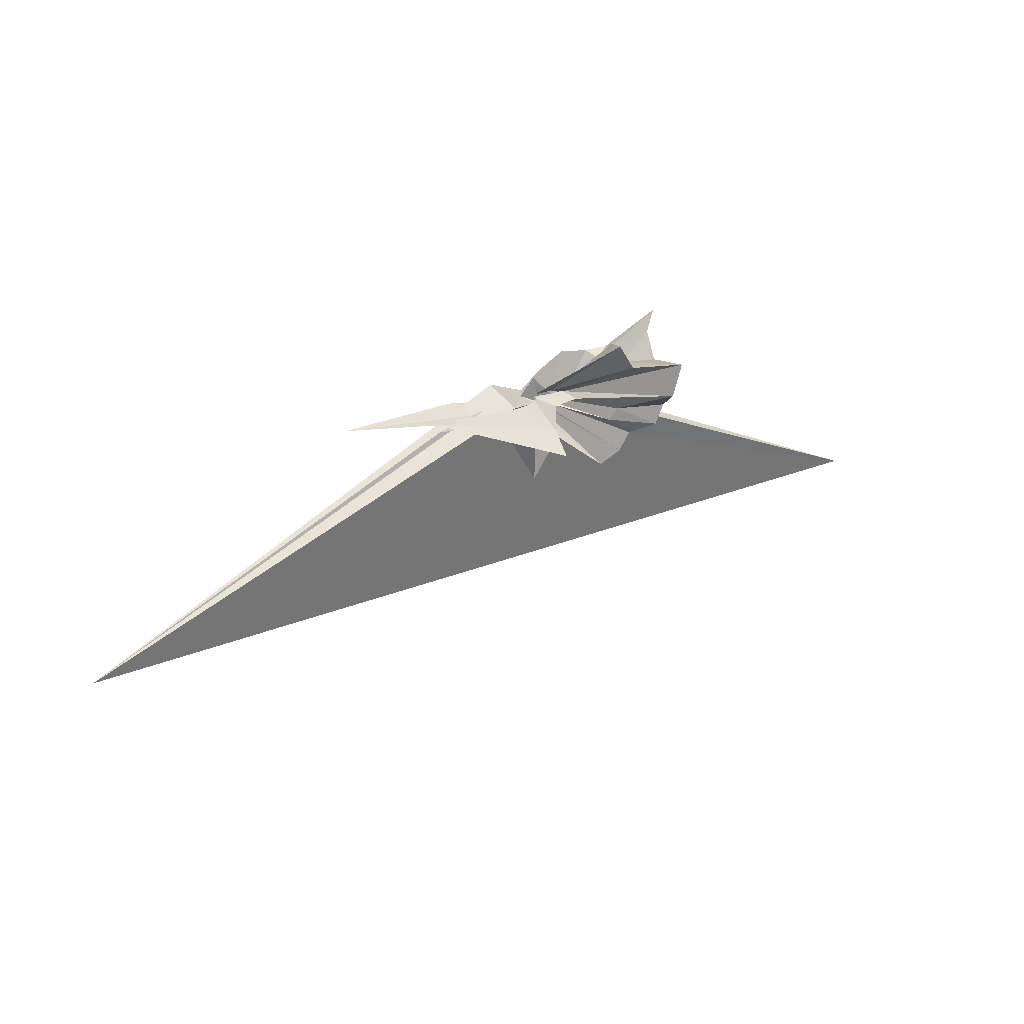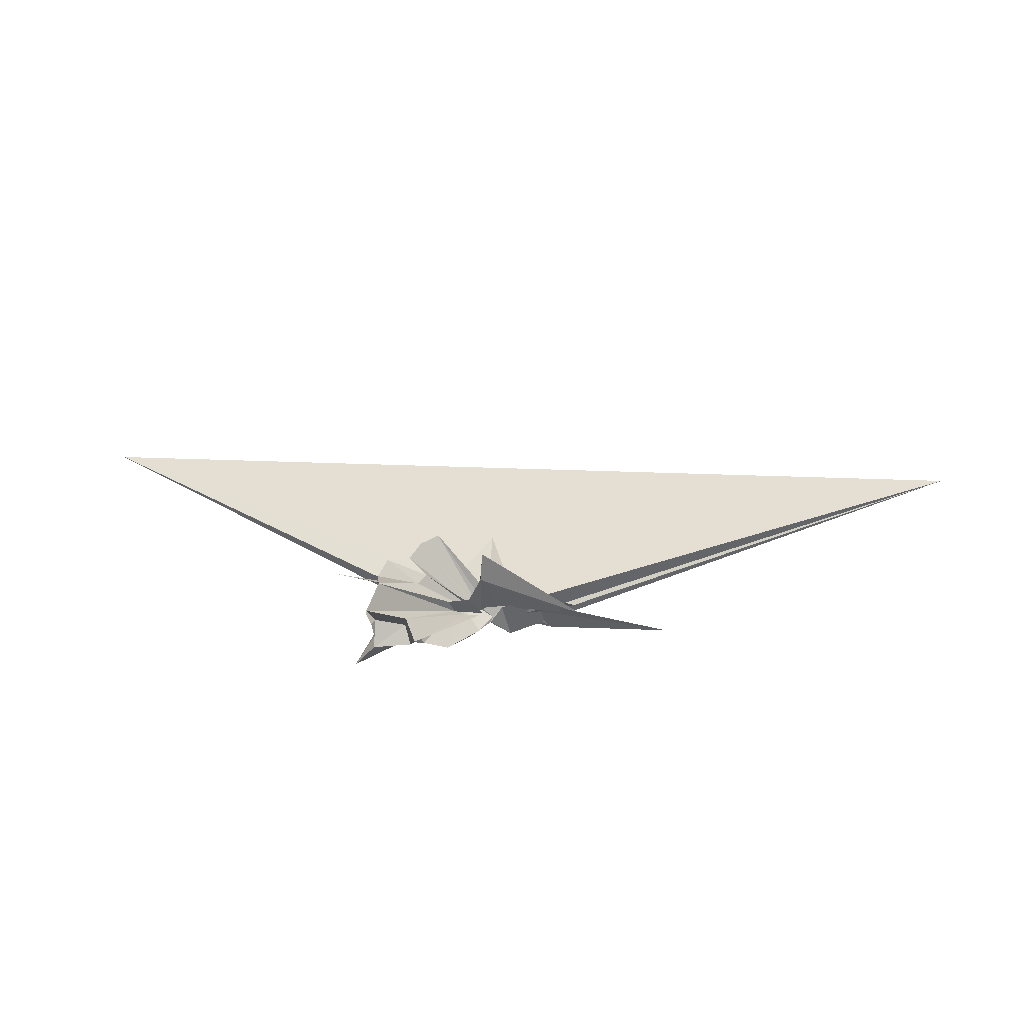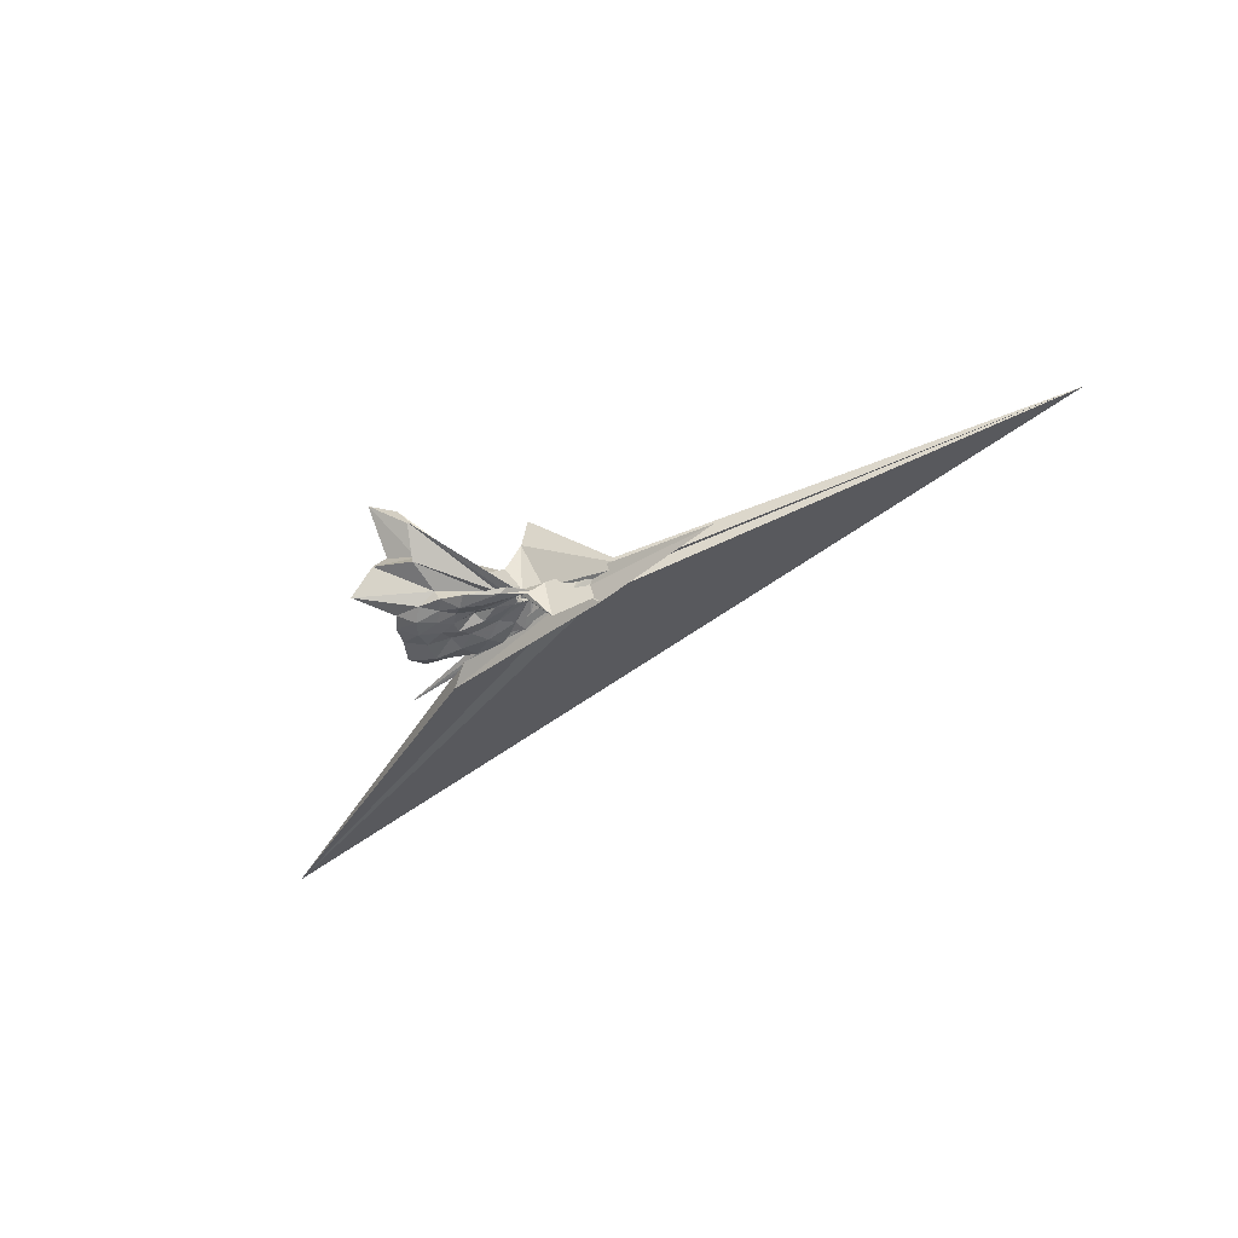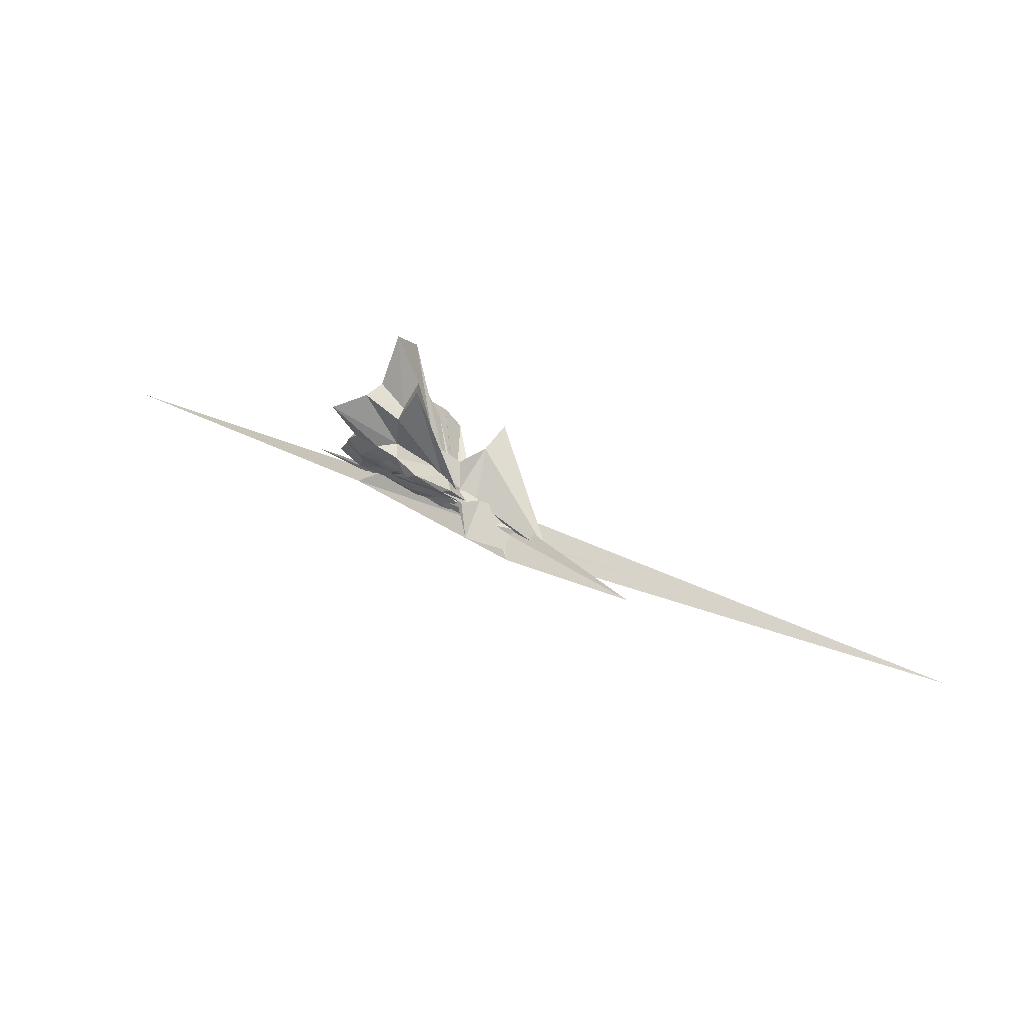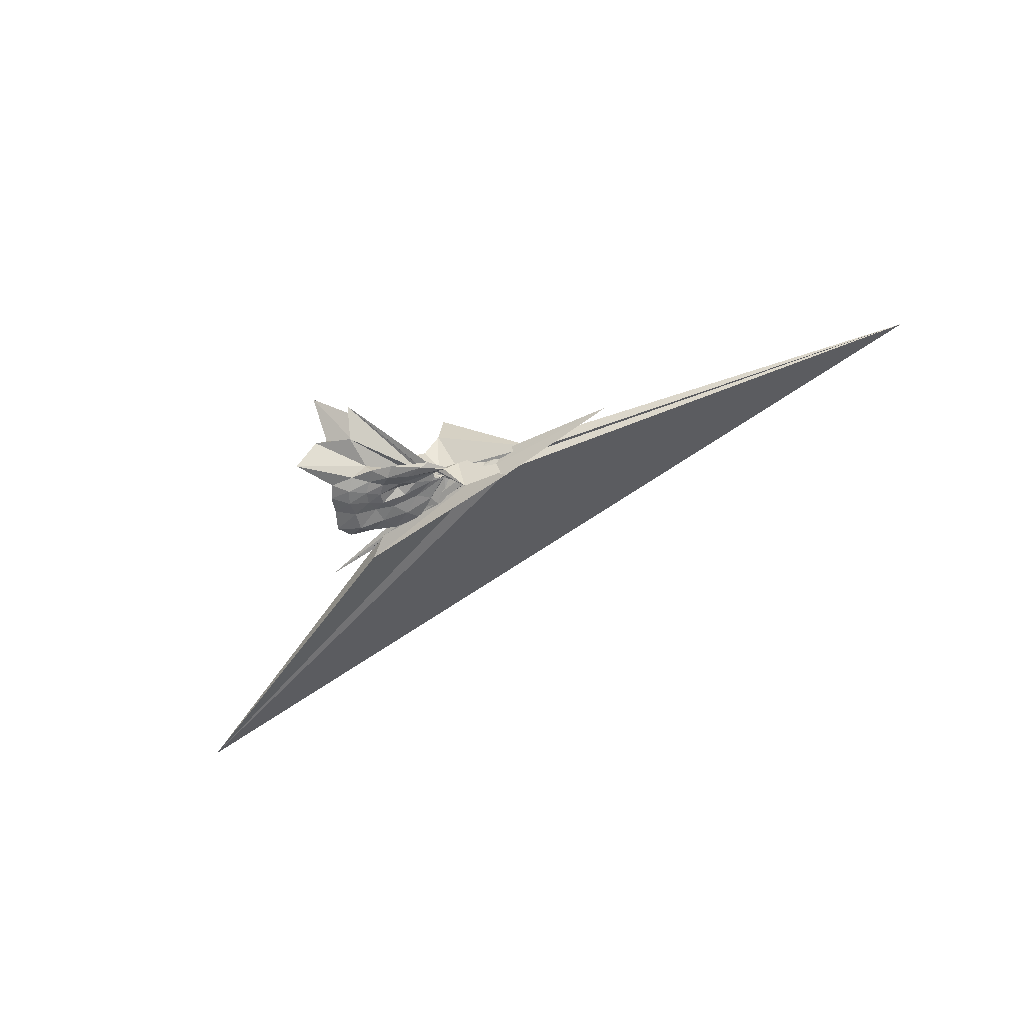
<metadata>
{"format":"obj","ext":"obj","renderer":"f3d","projection":"perspective","resolution":1024,"background":"white","views":[{"elev":49.0,"azim":-24.8,"up":"+Y"},{"elev":42.7,"azim":176.7,"up":"+Z"},{"elev":-35.4,"azim":-155.1,"up":"+Z"},{"elev":76.3,"azim":-147.6,"up":"+Y"},{"elev":-45.4,"azim":-159.6,"up":"+Z"}]}
</metadata>
<code>
v -1.653 0.03134 -0.6955
v -0.5218 0.04426 -0.6552
v 0.5205 -0.01076 0.2408
v 0.6357 0.2392 0.4366
v 0.6123 0.5955 0.5923
v 0.9604 1.574 1.22
v 0.1519 1.338 0.6884
v -1.223 0.1441 -0.4841
v -1.456 0.05776 -0.6106
v -1.585 0.001722 -0.6494
v -2.125 -0.08865 -0.6602
v 1.774 -1.73 -0.9176
v -5.556 0.6944 -0.6963
v -2.89 -0.06105 -0.8697
v -2.34 -0.1407 -0.6338
v -1.675 -0.2611 0.01939
v -1.734 -0.199 -0.3124
v -0.6363 -0.8289 0.2512
v -0.4265 -0.6056 0.03027
v -0.2543 -0.4333 0.01369
v 0.02455 -0.3372 0.105
v 0.4175 -0.2125 0.2859
v 0.427 0.09314 -0.009385
v 0.731 0.4457 0.1911
v 0.8212 1.016 0.3585
v 0.1841 1.017 0.1646
v -0.01447 1.753 0.4078
v -1.521 0.0992 -0.5433
v -1.545 0.07813 -0.6035
v -1.725 0.02451 -0.592
v -2.322 -0.1482 -0.7464
v -2.52 -0.1224 -0.679
v -3.064 0.001076 -1.153
v -2.686 -0.06171 -0.8483
v -2.342 -0.1662 -0.661
v -1.826 -1.47 0.2775
v -1.043 -0.7962 -0.1186
v -0.6328 -0.6432 -0.1787
v -0.3013 -0.5391 -0.1564
v -0.1187 -0.3681 -0.1525
v 0.106 -0.2487 -0.1082
v 0.4287 -0.1199 -0.002049
v 0.6802 0.2753 -0.1506
v 0.6755 0.6335 -0.1423
v 0.868 1.4 -0.08726
v 0.08623 1.305 -0.1518
v -1.083 0.1515 -0.4286
v -1.32 0.02276 -0.4638
v -1.565 0.05378 -0.5217
v -2.159 -0.0822 -0.5862
v 0.2897 -1.093 -0.8092
v 0.6323 -1.382 -1.135
v -2.955 -0.0617 -0.9026
v -2.582 -0.04992 -0.7511
v -2.209 -0.3343 -0.6583
v -1.453 -0.9822 -0.428
v -0.8275 -0.7665 -0.3594
v -0.4444 -0.5781 -0.3251
v -0.1724 -0.4329 -0.3005
v 0.1079 -0.3424 -0.2511
v 0.464 -0.2409 -0.1871
v 0.5263 -0.008363 -0.1839
v 0.7817 0.4789 -0.4253
v 1.293 1.37 -0.6352
v -0.04218 0.6925 -0.447
v -0.8083 0.1895 -0.352
v -1.159 0.1704 -0.3808
v -1.409 0.001366 -0.4179
v -1.486 0.0233 -0.4068
v -2.244 -0.08183 -0.5011
v 7.177 -6.49 -1.191
v -2.922 -0.09457 -0.4893
v -2.76 -0.06065 -0.599
v -2.291 -0.1541 -0.6677
v -1.891 -0.7877 -0.7161
v -1.176 -0.1839 -0.4203
v -0.5903 -0.6665 -0.5082
v -0.1729 -0.5603 -0.4388
v 0.0353 -0.3833 -0.3779
v 0.2256 -0.2674 -0.3528
v 0.5091 -0.1269 -0.3849
v 0.7005 0.1397 -0.4152
v 0.7549 0.6617 -0.7389
v 0.2689 0.6955 -0.7036
v -0.2022 0.7525 -0.712
v -0.7157 0.8162 -0.8278
v -1.432 0.5042 -0.6525
v -1.746 0.155 -0.5955
v -1.957 0.04841 -0.4162
v -11.81 -1.264 1.679
v -3.574 -0.04699 -0.5375
v -3.387 0.04473 -0.365
v -2.192 -0.1288 -0.6303
v -1.59 -0.09767 -0.5484
v -1.343 -0.7255 -0.8963
v -0.7243 -0.8364 -0.8283
v -0.0936 -0.9198 -0.835
v 0.4269 -0.8342 -0.8235
v 0.9445 -0.7872 -0.8512
v 1.11 -0.4474 -0.9249
v 0.9715 -0.0003486 -0.844
v 0.9035 0.3749 -0.8165
v 0.5169 -0.005257 0.565
v 0.7239 0.3613 1.025
v 0.6909 0.9839 1.425
v -0.9012 0.1911 -0.3246
v -1.502 0.1453 -0.4329
v -1.501 0.03797 -0.6622
v -1.9 -0.01974 -0.4581
v -3.702 0.1364 -0.6258
v -2.2 -0.1347 -0.3215
v -1.857 -0.2393 -0.227
v -1.602 -0.1192 -0.5108
v -0.6038 -0.9467 0.9195
v -0.3572 -0.6191 0.3417
v -0.1631 -0.406 0.3031
v 0.1362 -0.221 0.3861
v 0.5089 -0.002143 1.146
v -0.1194 0.2301 0.6233
v -0.7687 0.2404 0.02696
v -1.216 0.206 0.01374
v -1.485 0.1111 0.5381
v -1.537 -0.02409 1.176
v -1.562 -0.1519 0.7138
v -1.524 -0.02573 -0.6632
v -0.2138 -0.6379 0.9839
v 0.04133 -0.2942 0.8914
v -0.3164 -0.002195 0.6397
v -1.529 0.03502 -0.6943
v -1.406 0.01957 -0.6773
v -1.53 -0.0254 -0.6767
v -1.53 0.02349 -0.7005
v 0.435 0.4635 -0.8641
v -0.05014 0.4908 -0.7607
v -0.5441 0.607 -0.9239
v -1.285 0.5109 -0.7724
v -1.697 0.2204 -0.6868
v -2.141 0.0786 -1.229
v -2.193 -0.01799 -0.7825
v -1.775 -0.1011 -0.6125
v -1.562 -0.08625 -0.5785
v -1.12 -0.4596 -0.7215
v -0.5043 -0.576 -0.8559
v 0.0485 -0.5736 -0.8966
v 0.5893 -0.5525 -0.992
v 0.5498 -0.1677 -0.9251
v 0.5445 0.1785 -0.9293
v 0.1025 0.277 -0.85
v -0.3304 0.3606 -0.8211
v -0.9093 0.4266 -0.8519
v -1.532 0.1658 -0.6271
v -1.468 0.08828 -0.5538
v -1.307 -0.0665 -0.6221
v -0.8636 -0.2871 -0.7146
v -0.2872 -0.3108 -0.8248
v 0.1051 -0.2578 -0.8324
v 0.161 0.01193 -0.8804
v -0.1671 0.145 -0.8623
v -0.6633 0.2187 -0.7652
v -0.9617 0.06057 -0.6792
v -0.6381 -0.132 -0.7692
v -0.1432 -0.09833 -0.873
f 3 23 4
f 4 23 24
f 4 24 5
f 5 24 25
f 5 25 6
f 6 25 26
f 6 26 7
f 7 26 27
f 7 27 8
f 8 27 28
f 8 28 9
f 9 28 29
f 9 29 10
f 10 29 30
f 10 30 11
f 11 30 31
f 11 31 12
f 12 31 32
f 12 32 13
f 13 32 33
f 13 33 14
f 14 33 34
f 14 34 15
f 15 34 35
f 15 35 16
f 16 35 36
f 16 36 17
f 17 36 37
f 17 37 18
f 18 37 38
f 18 38 19
f 19 38 39
f 19 39 20
f 20 39 40
f 20 40 21
f 21 40 41
f 21 41 22
f 22 41 42
f 22 42 3
f 3 42 23
f 23 43 24
f 24 43 44
f 24 44 25
f 25 44 45
f 25 45 26
f 26 45 46
f 26 46 27
f 27 46 47
f 27 47 28
f 28 47 48
f 28 48 29
f 29 48 49
f 29 49 30
f 30 49 50
f 30 50 31
f 31 50 51
f 31 51 32
f 32 51 52
f 32 52 33
f 33 52 53
f 33 53 34
f 34 53 54
f 34 54 35
f 35 54 55
f 35 55 36
f 36 55 56
f 36 56 37
f 37 56 57
f 37 57 38
f 38 57 58
f 38 58 39
f 39 58 59
f 39 59 40
f 40 59 60
f 40 60 41
f 41 60 61
f 41 61 42
f 42 61 62
f 42 62 23
f 23 62 43
f 43 63 44
f 44 63 64
f 44 64 45
f 45 64 65
f 45 65 46
f 46 65 66
f 46 66 47
f 47 66 67
f 47 67 48
f 48 67 68
f 48 68 49
f 49 68 69
f 49 69 50
f 50 69 70
f 50 70 51
f 51 70 71
f 51 71 52
f 52 71 72
f 52 72 53
f 53 72 73
f 53 73 54
f 54 73 74
f 54 74 55
f 55 74 75
f 55 75 56
f 56 75 76
f 56 76 57
f 57 76 77
f 57 77 58
f 58 77 78
f 58 78 59
f 59 78 79
f 59 79 60
f 60 79 80
f 60 80 61
f 61 80 81
f 61 81 62
f 62 81 82
f 62 82 43
f 43 82 63
f 63 83 64
f 64 83 84
f 64 84 65
f 65 84 85
f 65 85 66
f 66 85 86
f 66 86 67
f 67 86 87
f 67 87 68
f 68 87 88
f 68 88 69
f 69 88 89
f 69 89 70
f 70 89 90
f 70 90 71
f 71 90 91
f 71 91 72
f 72 91 92
f 72 92 73
f 73 92 93
f 73 93 74
f 74 93 94
f 74 94 75
f 75 94 95
f 75 95 76
f 76 95 96
f 76 96 77
f 77 96 97
f 77 97 78
f 78 97 98
f 78 98 79
f 79 98 99
f 79 99 80
f 80 99 100
f 80 100 81
f 81 100 101
f 81 101 82
f 82 101 102
f 82 102 63
f 63 102 83
f 103 104 118
f 104 119 118
f 104 105 119
f 105 120 119
f 105 106 120
f 106 107 120
f 107 121 120
f 107 108 121
f 108 122 121
f 108 109 122
f 109 110 122
f 110 123 122
f 110 111 123
f 111 124 123
f 111 112 124
f 112 113 124
f 113 125 124
f 113 114 125
f 114 126 125
f 114 115 126
f 115 116 126
f 116 127 126
f 116 117 127
f 117 118 127
f 117 103 118
f 118 119 128
f 119 129 128
f 119 120 129
f 120 121 129
f 121 130 129
f 121 122 130
f 122 123 130
f 123 131 130
f 123 124 131
f 124 125 131
f 125 132 131
f 125 126 132
f 126 127 132
f 127 128 132
f 127 118 128
f 133 148 134
f 134 148 149
f 134 149 135
f 135 149 150
f 135 150 136
f 136 150 137
f 137 150 151
f 137 151 138
f 138 151 152
f 138 152 139
f 139 152 140
f 140 152 153
f 140 153 141
f 141 153 154
f 141 154 142
f 142 154 143
f 143 154 155
f 143 155 144
f 144 155 156
f 144 156 145
f 145 156 146
f 146 156 157
f 146 157 147
f 147 157 148
f 147 148 133
f 148 158 149
f 149 158 159
f 149 159 150
f 150 159 151
f 151 159 160
f 151 160 152
f 152 160 153
f 153 160 161
f 153 161 154
f 154 161 155
f 155 161 162
f 155 162 156
f 156 162 157
f 157 162 158
f 157 158 148
f 3 4 103
f 103 4 104
f 4 5 104
f 104 5 105
f 5 6 105
f 105 6 106
f 6 7 106
f 7 8 106
f 106 8 107
f 8 9 107
f 107 9 108
f 9 10 108
f 108 10 109
f 10 11 109
f 11 12 109
f 109 12 110
f 12 13 110
f 110 13 111
f 13 14 111
f 111 14 112
f 14 15 112
f 15 16 112
f 112 16 113
f 16 17 113
f 113 17 114
f 17 18 114
f 114 18 115
f 18 19 115
f 19 20 115
f 115 20 116
f 20 21 116
f 116 21 117
f 21 22 117
f 117 22 103
f 22 3 103
f 83 133 84
f 84 133 134
f 84 134 85
f 85 134 135
f 85 135 86
f 86 135 136
f 86 136 87
f 87 136 88
f 88 136 137
f 88 137 89
f 89 137 138
f 89 138 90
f 90 138 139
f 90 139 91
f 91 139 92
f 92 139 140
f 92 140 93
f 93 140 141
f 93 141 94
f 94 141 142
f 94 142 95
f 95 142 96
f 96 142 143
f 96 143 97
f 97 143 144
f 97 144 98
f 98 144 145
f 98 145 99
f 99 145 100
f 100 145 146
f 100 146 101
f 101 146 147
f 101 147 102
f 102 147 133
f 102 133 83
f 128 129 1
f 129 130 1
f 130 131 1
f 131 132 1
f 132 128 1
f 159 158 2
f 160 159 2
f 161 160 2
f 162 161 2
f 158 162 2

</code>
